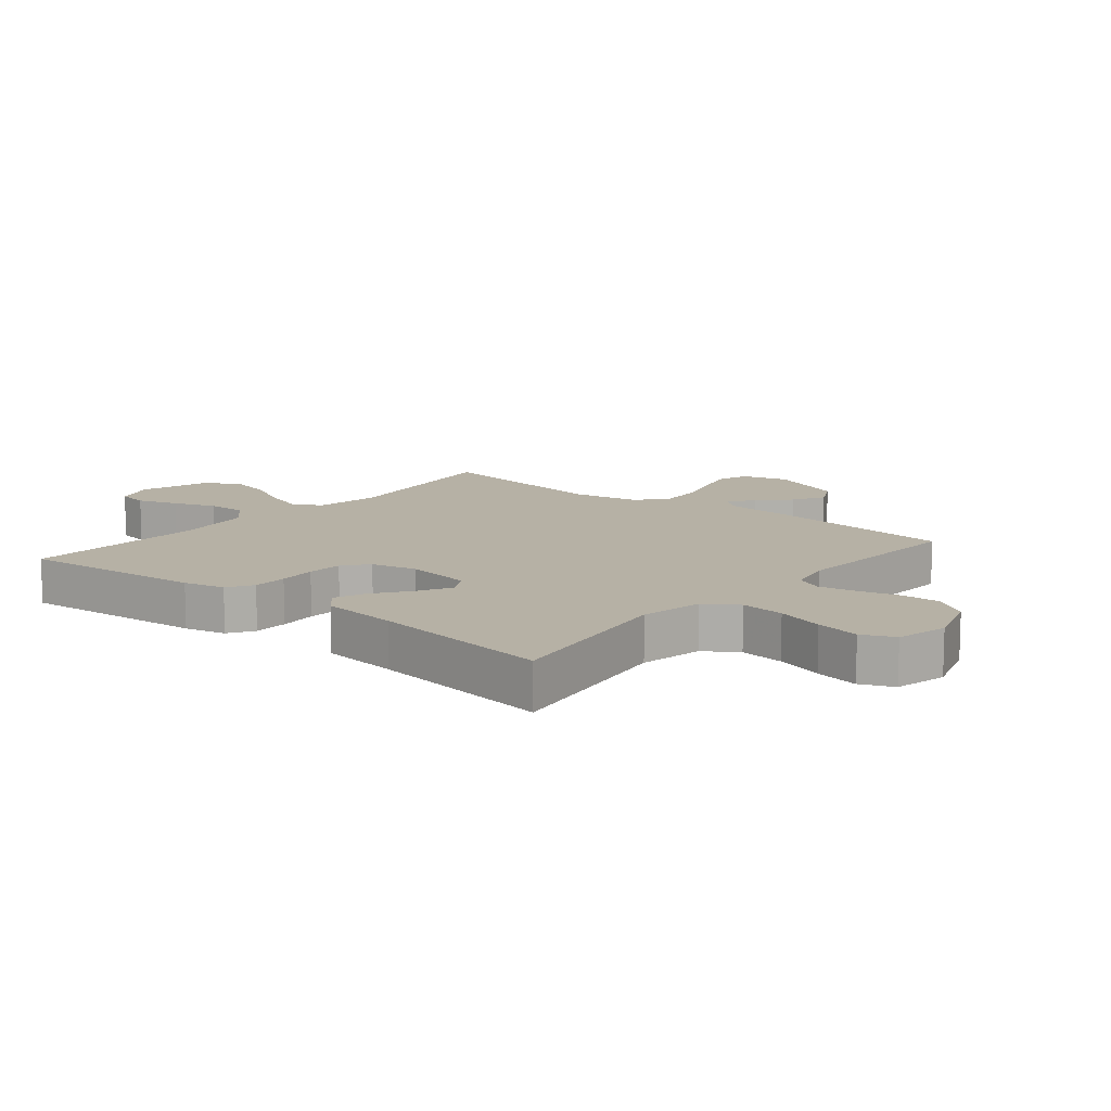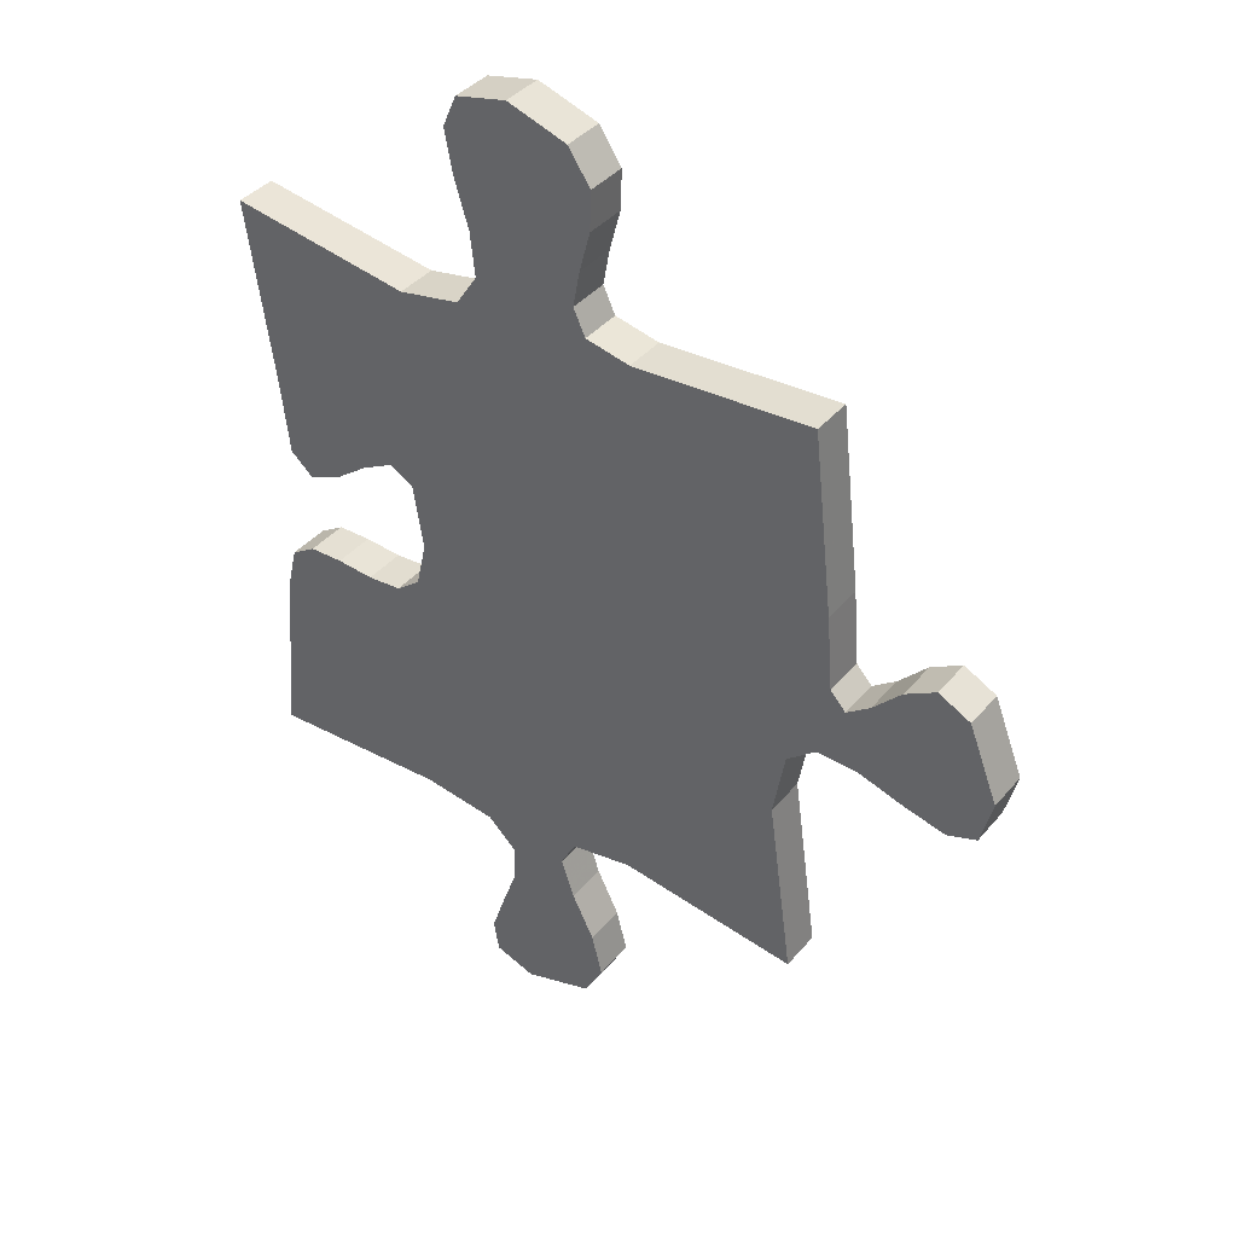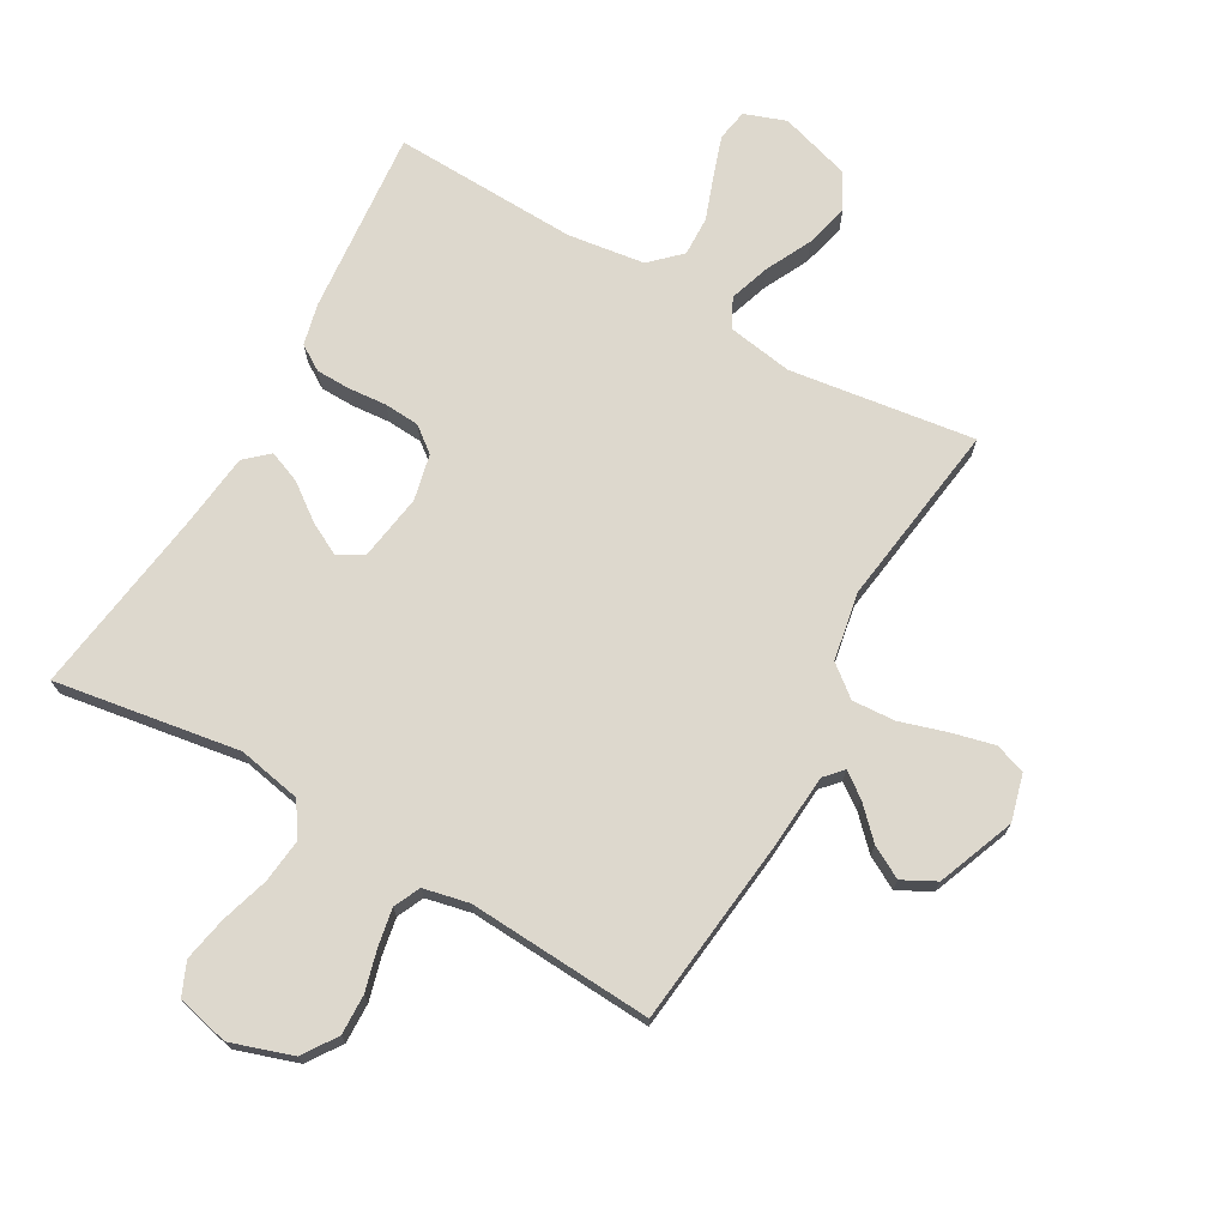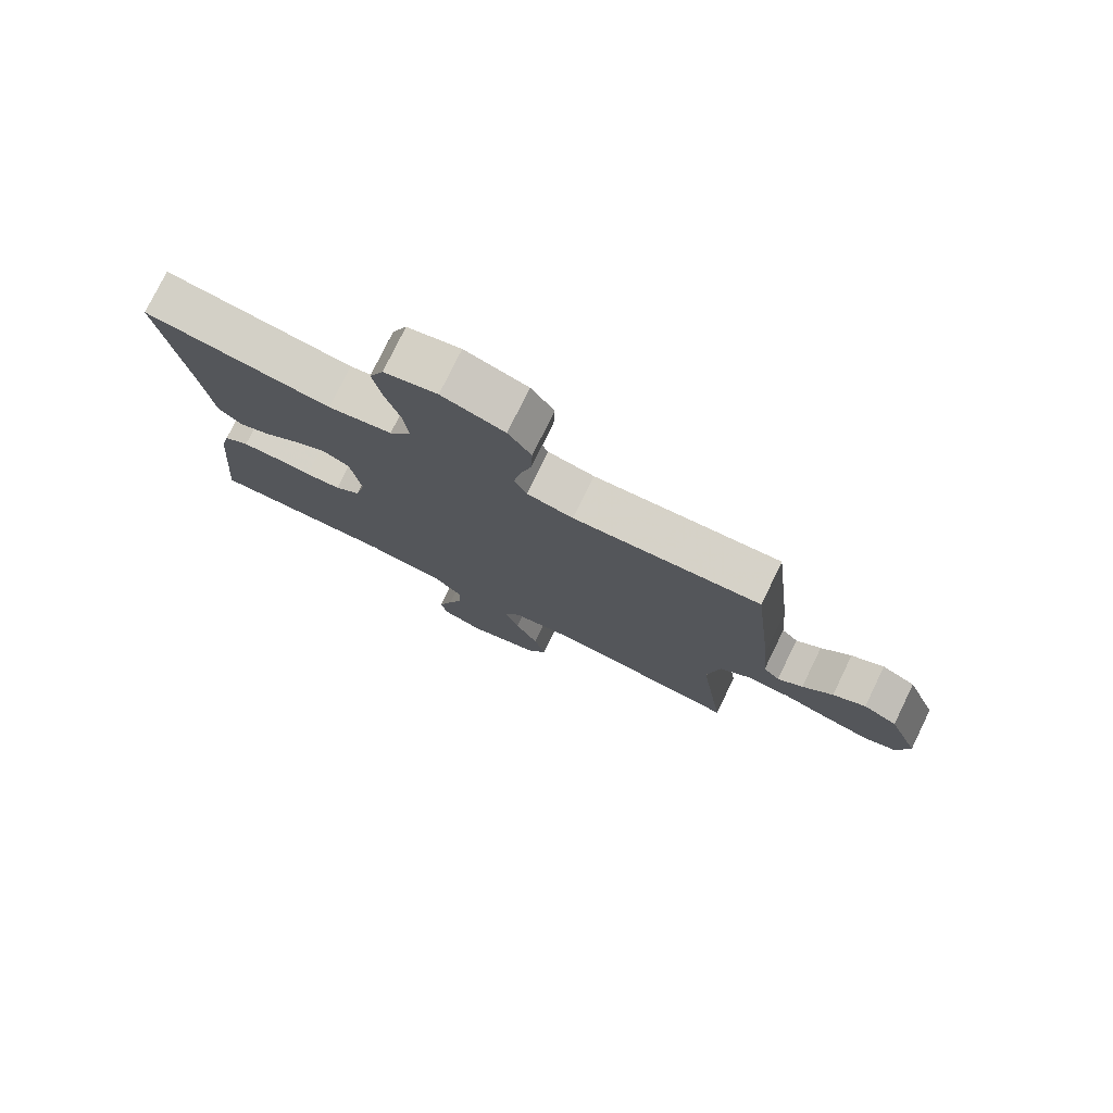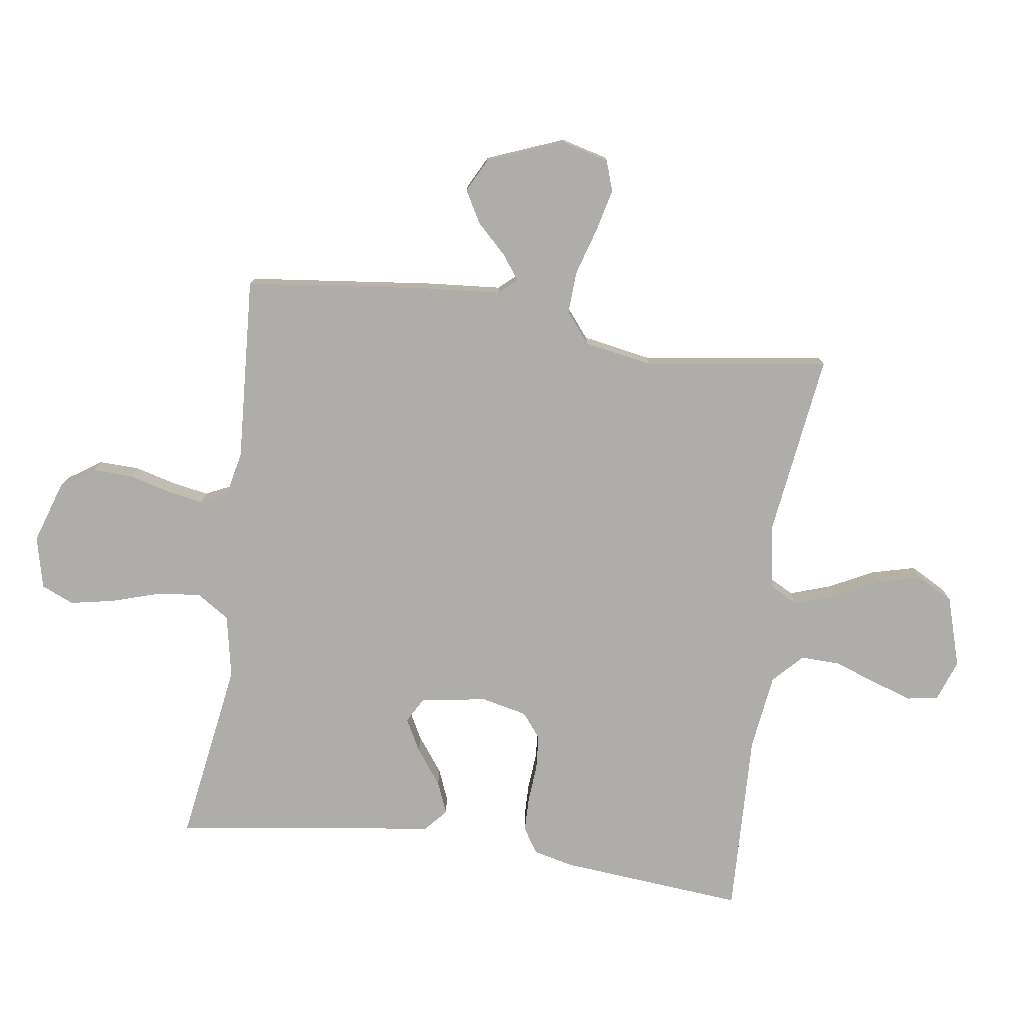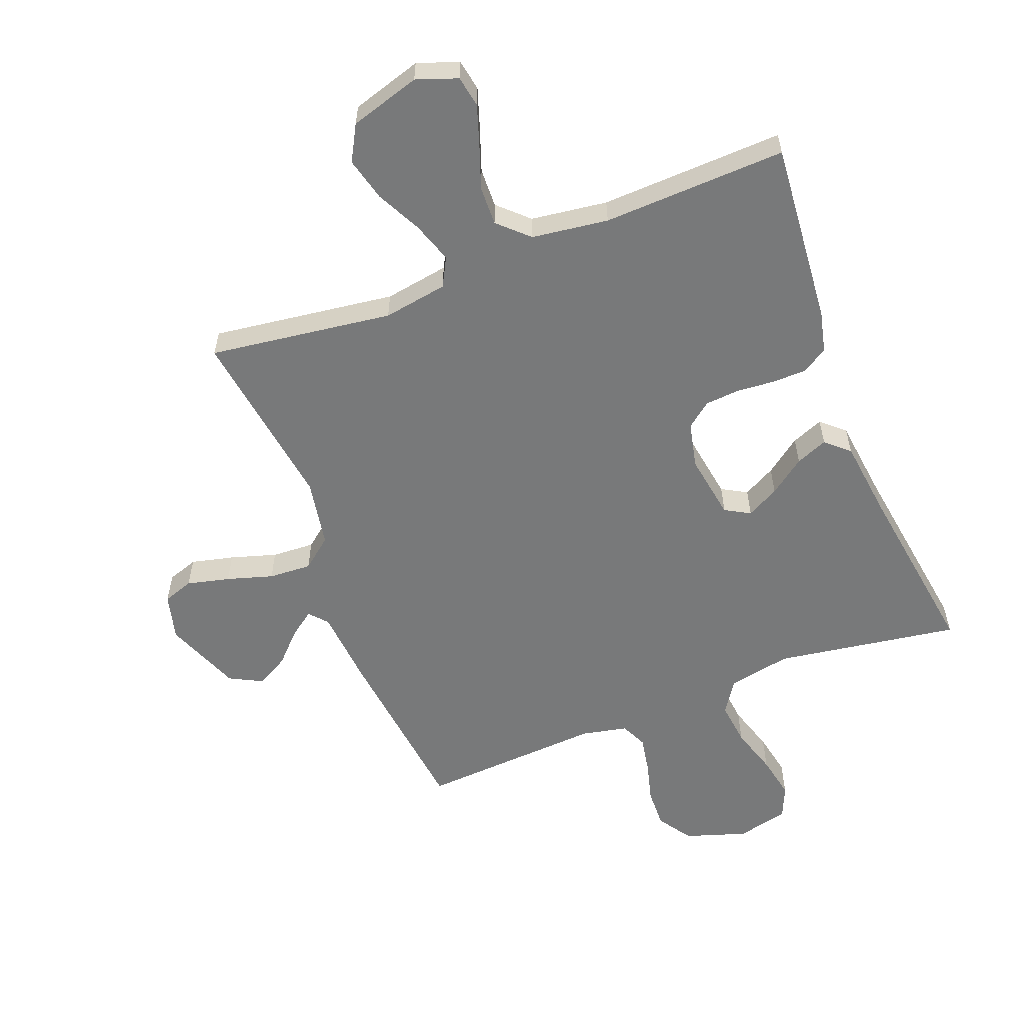
<metadata>
{"format":"obj","ext":"obj","renderer":"f3d","projection":"perspective","resolution":1024,"background":"white","views":[{"elev":12.0,"azim":-50.5,"up":"+Y"},{"elev":39.1,"azim":35.5,"up":"+Z"},{"elev":72.2,"azim":29.6,"up":"+Y"},{"elev":77.5,"azim":26.0,"up":"+Z"},{"elev":-77.3,"azim":82.0,"up":"+Y"},{"elev":-57.7,"azim":-158.7,"up":"+Y"}]}
</metadata>
<code>
v -0.5 0.07 0.5
v -0.2 0.07 0.453
v -0.097 0.07 0.473
v -0.062 0.07 0.526
v -0.07 0.07 0.598
v -0.094 0.07 0.676
v -0.108 0.07 0.748
v -0.085 0.07 0.801
v 0 0.07 0.821
v 0.1 0.07 0.788
v 0.137 0.07 0.733
v 0.135 0.07 0.668
v 0.117 0.07 0.601
v 0.106 0.07 0.541
v 0.126 0.07 0.498
v 0.2 0.07 0.482
v 0.5 0.07 0.5
v 0.534 0.07 0.2
v 0.544 0.07 0.075
v 0.57 0.07 0.046
v 0.61 0.07 0.075
v 0.658 0.07 0.124
v 0.71 0.07 0.153
v 0.764 0.07 0.125
v 0.813 0.07 0
v 0.793 0.07 -0.076
v 0.743 0.07 -0.093
v 0.673 0.07 -0.076
v 0.598 0.07 -0.053
v 0.528 0.07 -0.049
v 0.478 0.07 -0.089
v 0.458 0.07 -0.2
v 0.5 0.07 -0.5
v 0.2 0.07 -0.459
v 0.095 0.07 -0.476
v 0.07 0.07 -0.523
v 0.092 0.07 -0.589
v 0.129 0.07 -0.663
v 0.147 0.07 -0.734
v 0.115 0.07 -0.792
v 0 0.07 -0.827
v -0.067 0.07 -0.803
v -0.076 0.07 -0.752
v -0.054 0.07 -0.686
v -0.029 0.07 -0.616
v -0.027 0.07 -0.552
v -0.075 0.07 -0.506
v -0.2 0.07 -0.489
v -0.5 0.07 -0.5
v -0.473 0.07 -0.2
v -0.457 0.07 -0.133
v -0.416 0.07 -0.107
v -0.36 0.07 -0.106
v -0.298 0.07 -0.111
v -0.241 0.07 -0.107
v -0.2 0.07 -0.075
v -0.183 0.07 0
v -0.2 0.07 0.108
v -0.241 0.07 0.131
v -0.294 0.07 0.103
v -0.352 0.07 0.06
v -0.404 0.07 0.039
v -0.442 0.07 0.073
v -0.457 0.07 0.2
v -0.5 0 0.5
v -0.2 0 0.453
v -0.097 0 0.473
v -0.062 0 0.526
v -0.07 0 0.598
v -0.094 0 0.676
v -0.108 0 0.748
v -0.085 0 0.801
v 0 0 0.821
v 0.1 0 0.788
v 0.137 0 0.733
v 0.135 0 0.668
v 0.117 0 0.601
v 0.106 0 0.541
v 0.126 0 0.498
v 0.2 0 0.482
v 0.5 0 0.5
v 0.534 0 0.2
v 0.544 0 0.075
v 0.57 0 0.046
v 0.61 0 0.075
v 0.658 0 0.124
v 0.71 0 0.153
v 0.764 0 0.125
v 0.813 0 0
v 0.793 0 -0.076
v 0.743 0 -0.093
v 0.673 0 -0.076
v 0.598 0 -0.053
v 0.528 0 -0.049
v 0.478 0 -0.089
v 0.458 0 -0.2
v 0.5 0 -0.5
v 0.2 0 -0.459
v 0.095 0 -0.476
v 0.07 0 -0.523
v 0.092 0 -0.589
v 0.129 0 -0.663
v 0.147 0 -0.734
v 0.115 0 -0.792
v 0 0 -0.827
v -0.067 0 -0.803
v -0.076 0 -0.752
v -0.054 0 -0.686
v -0.029 0 -0.616
v -0.027 0 -0.552
v -0.075 0 -0.506
v -0.2 0 -0.489
v -0.5 0 -0.5
v -0.473 0 -0.2
v -0.457 0 -0.133
v -0.416 0 -0.107
v -0.36 0 -0.106
v -0.298 0 -0.111
v -0.241 0 -0.107
v -0.2 0 -0.075
v -0.183 0 0
v -0.2 0 0.108
v -0.241 0 0.131
v -0.294 0 0.103
v -0.352 0 0.06
v -0.404 0 0.039
v -0.442 0 0.073
v -0.457 0 0.2
f 62 63 64
f 61 62 64
f 60 61 64
f 64 1 2
f 60 64 2
f 59 60 2
f 58 59 2 3
f 57 58 3 4
f 56 57 4
f 52 53 54
f 51 52 54
f 50 51 54
f 49 50 54
f 48 49 54
f 47 48 54 55
f 46 47 55 56
f 43 44 45
f 42 43 45
f 41 42 45
f 40 41 45
f 39 40 45
f 38 39 45
f 37 38 45
f 36 37 45 46
f 46 56 4
f 36 46 4
f 35 36 4
f 32 33 34
f 35 4 5
f 34 35 5
f 32 34 5
f 31 32 5
f 27 28 29
f 26 27 29
f 25 26 29
f 24 25 29
f 23 24 29
f 22 23 29
f 21 22 29
f 20 21 29 30
f 31 5 6
f 30 31 6
f 20 30 6
f 19 20 6
f 16 17 18 19
f 11 12 13
f 10 11 13
f 9 10 13
f 8 9 13
f 7 8 13
f 6 7 13
f 6 13 14
f 15 16 19
f 15 19 6
f 6 14 15
f 128 127 126
f 128 126 125
f 128 125 124
f 66 65 128
f 66 128 124
f 66 124 123
f 67 66 123 122
f 68 67 122 121
f 68 121 120
f 118 117 116
f 118 116 115
f 118 115 114
f 118 114 113
f 118 113 112
f 119 118 112 111
f 120 119 111 110
f 109 108 107
f 109 107 106
f 109 106 105
f 109 105 104
f 109 104 103
f 109 103 102
f 109 102 101
f 110 109 101 100
f 68 120 110
f 68 110 100
f 68 100 99
f 98 97 96
f 69 68 99
f 69 99 98
f 69 98 96
f 69 96 95
f 93 92 91
f 93 91 90
f 93 90 89
f 93 89 88
f 93 88 87
f 93 87 86
f 93 86 85
f 94 93 85 84
f 70 69 95
f 70 95 94
f 70 94 84
f 70 84 83
f 83 82 81 80
f 77 76 75
f 77 75 74
f 77 74 73
f 77 73 72
f 77 72 71
f 77 71 70
f 78 77 70
f 83 80 79
f 70 83 79
f 79 78 70
f 1 65 66 2
f 2 66 67 3
f 3 67 68 4
f 4 68 69 5
f 5 69 70 6
f 6 70 71 7
f 7 71 72 8
f 8 72 73 9
f 9 73 74 10
f 10 74 75 11
f 11 75 76 12
f 12 76 77 13
f 13 77 78 14
f 14 78 79 15
f 15 79 80 16
f 16 80 81 17
f 17 81 82 18
f 18 82 83 19
f 19 83 84 20
f 20 84 85 21
f 21 85 86 22
f 22 86 87 23
f 23 87 88 24
f 24 88 89 25
f 25 89 90 26
f 26 90 91 27
f 27 91 92 28
f 28 92 93 29
f 29 93 94 30
f 30 94 95 31
f 31 95 96 32
f 32 96 97 33
f 33 97 98 34
f 34 98 99 35
f 35 99 100 36
f 36 100 101 37
f 37 101 102 38
f 38 102 103 39
f 39 103 104 40
f 40 104 105 41
f 41 105 106 42
f 42 106 107 43
f 43 107 108 44
f 44 108 109 45
f 45 109 110 46
f 46 110 111 47
f 47 111 112 48
f 48 112 113 49
f 49 113 114 50
f 50 114 115 51
f 51 115 116 52
f 52 116 117 53
f 53 117 118 54
f 54 118 119 55
f 55 119 120 56
f 56 120 121 57
f 57 121 122 58
f 58 122 123 59
f 59 123 124 60
f 60 124 125 61
f 61 125 126 62
f 62 126 127 63
f 63 127 128 64
f 64 128 65 1

</code>
